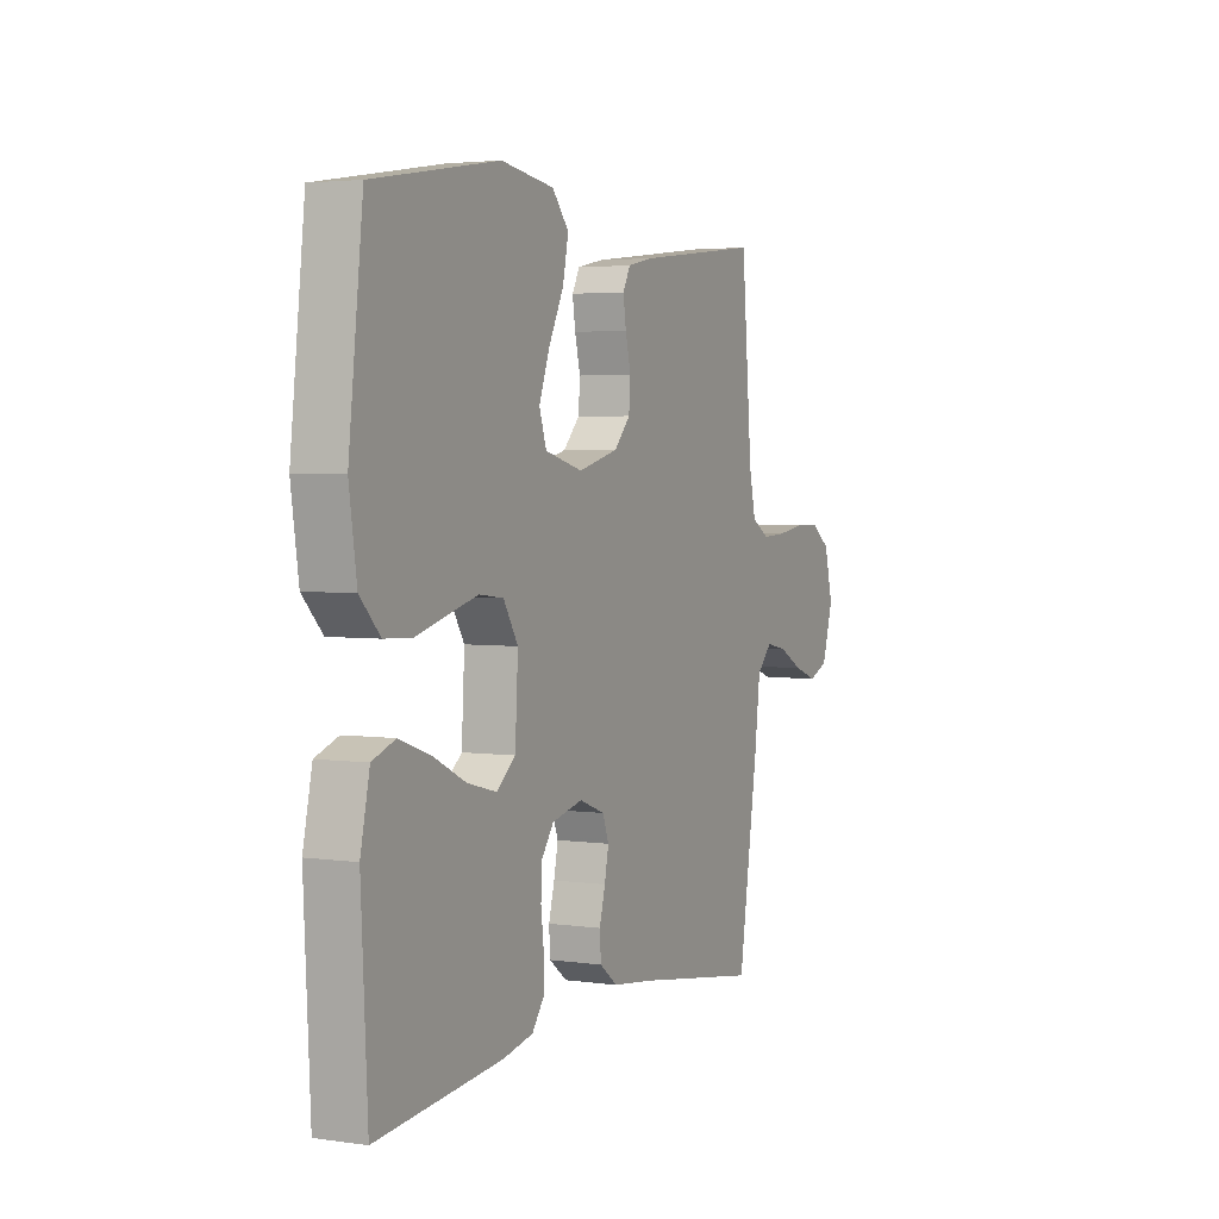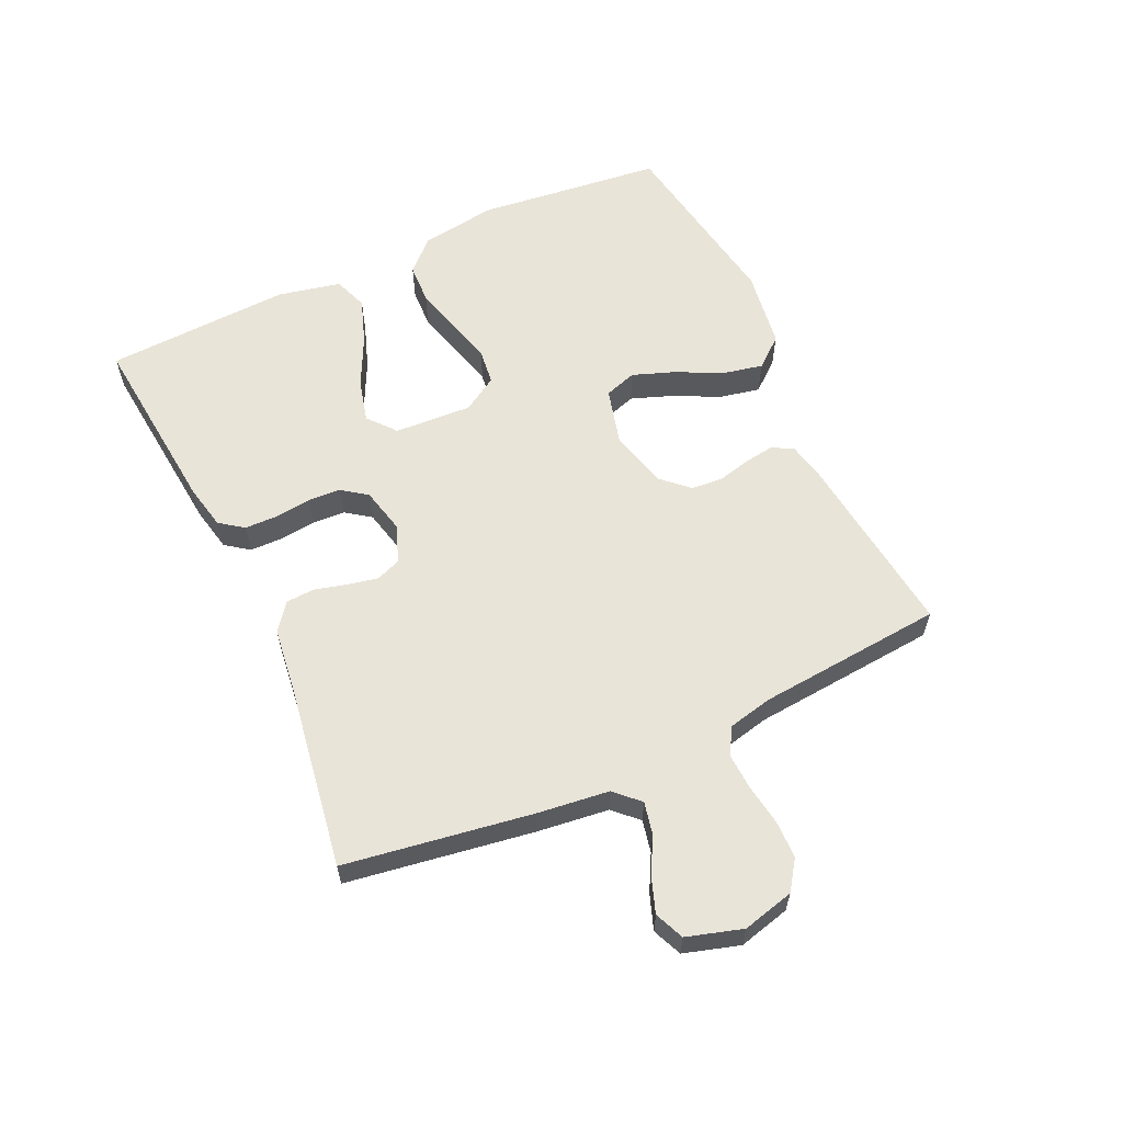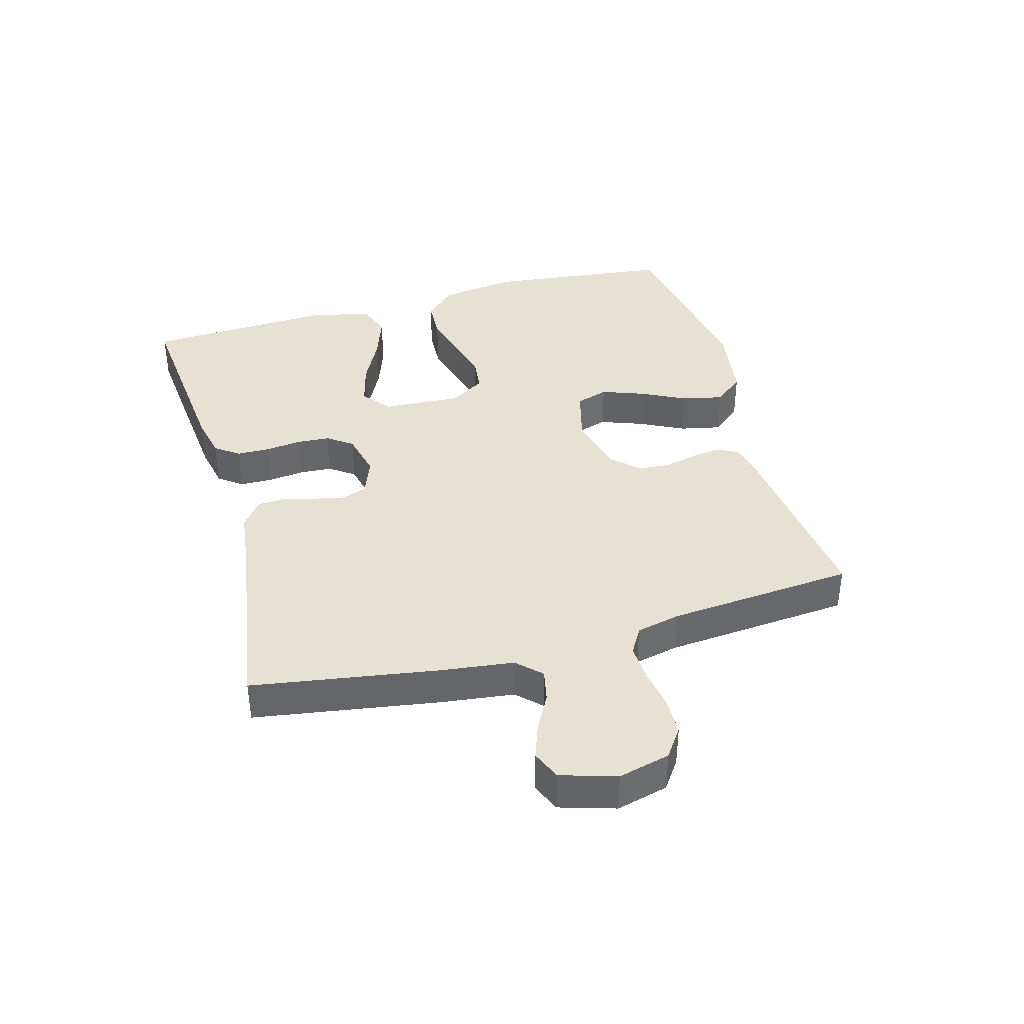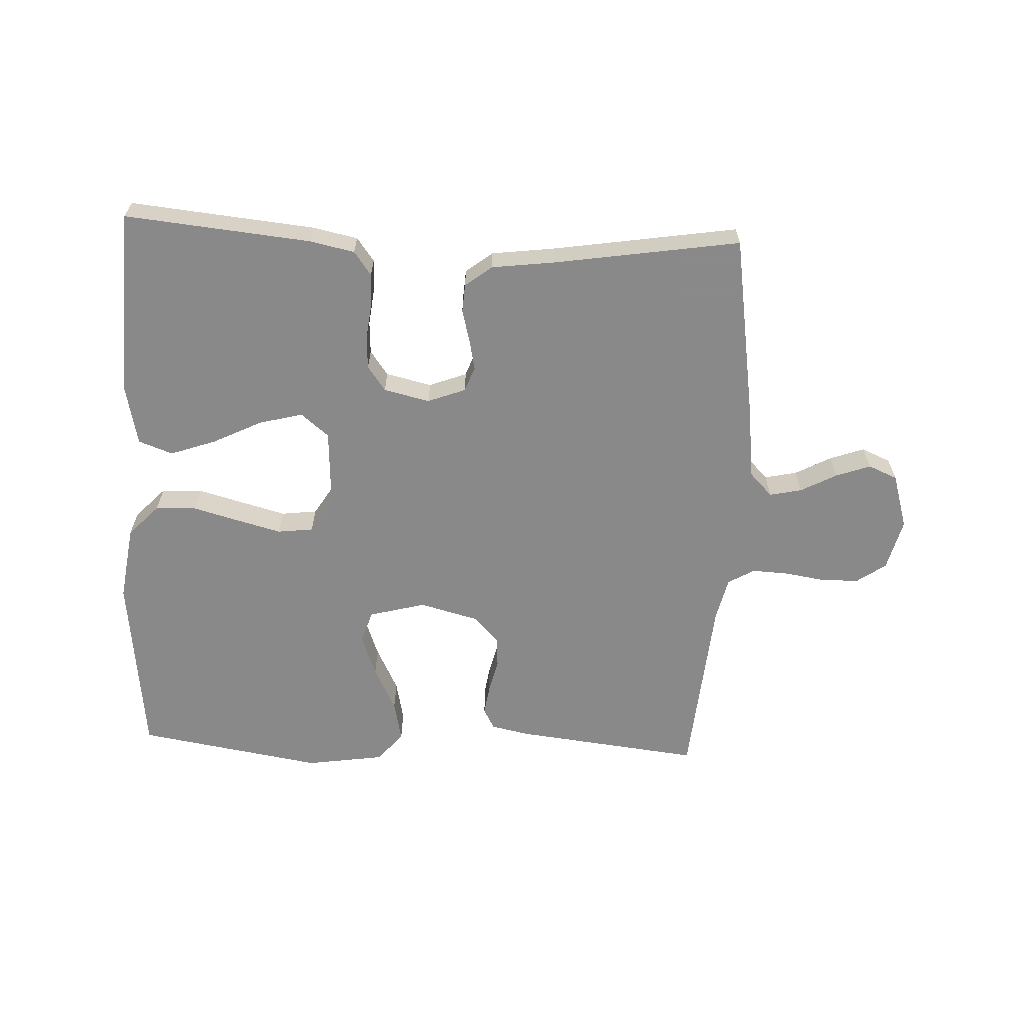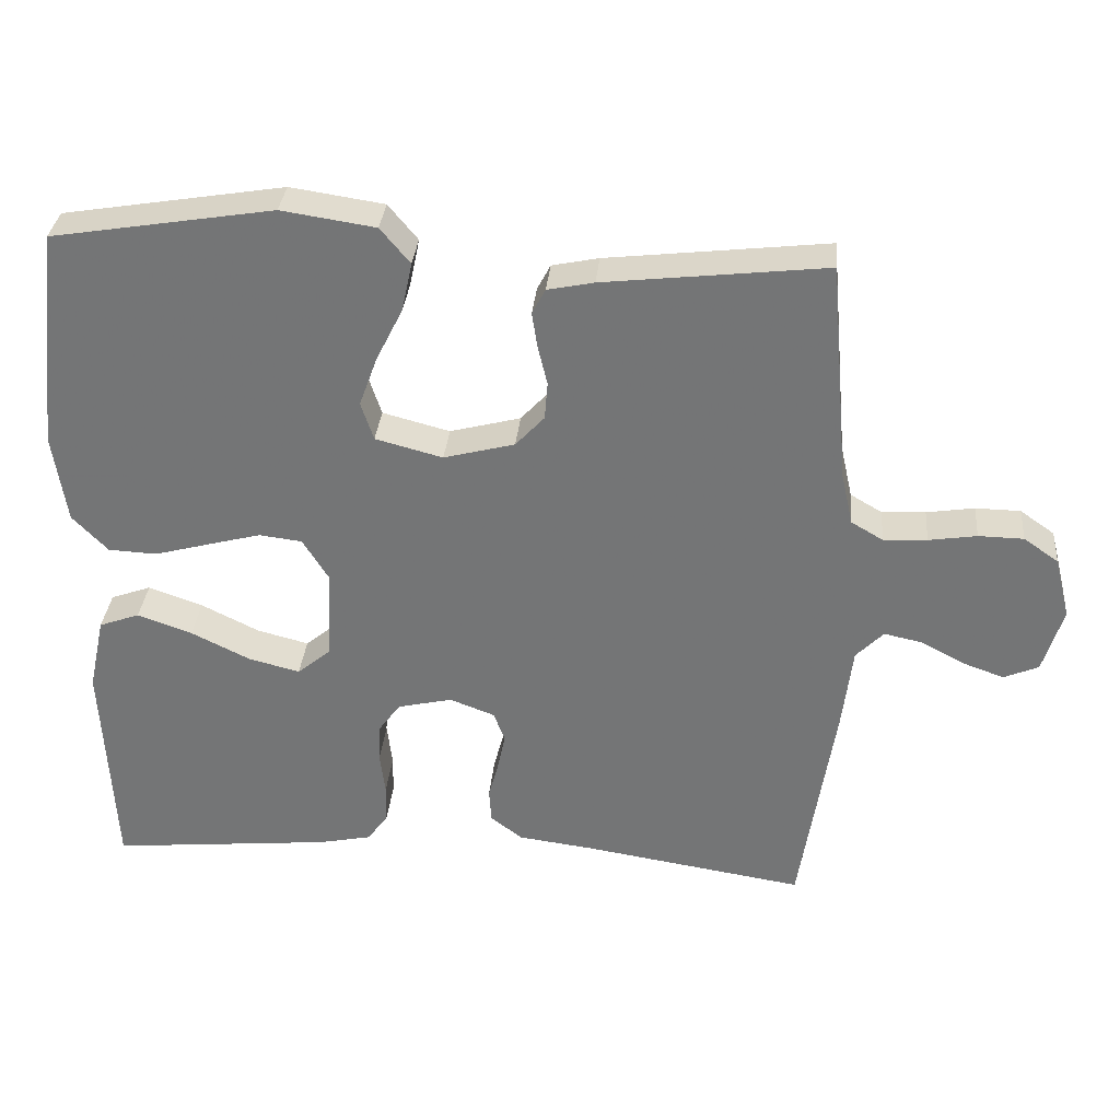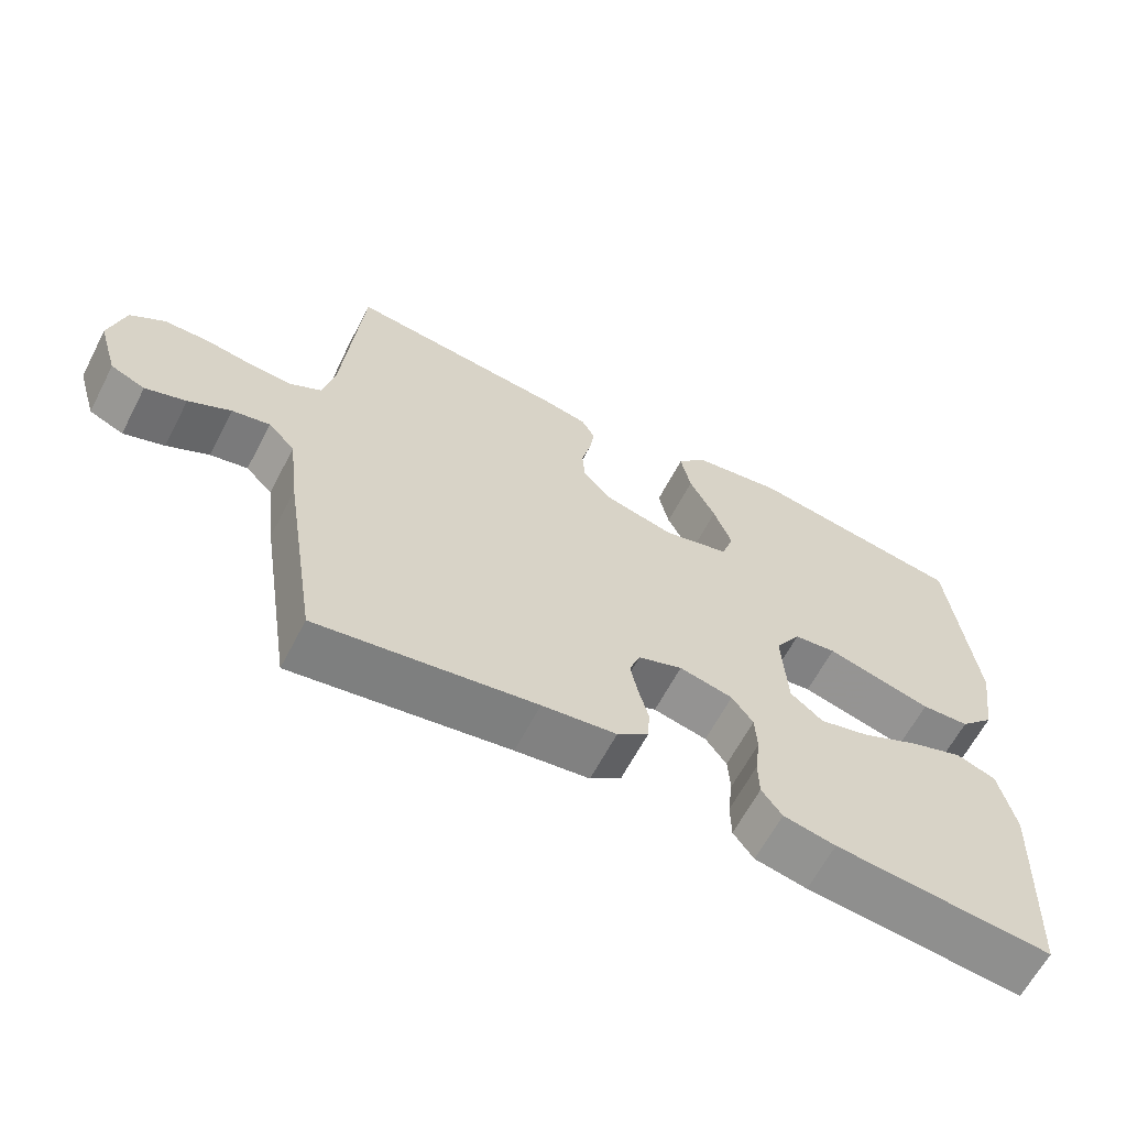
<metadata>
{"format":"obj","ext":"obj","renderer":"f3d","projection":"perspective","resolution":1024,"background":"white","views":[{"elev":3.4,"azim":115.7,"up":"+Z"},{"elev":59.9,"azim":-114.9,"up":"+Y"},{"elev":38.8,"azim":-105.5,"up":"+Y"},{"elev":-63.3,"azim":177.4,"up":"+Y"},{"elev":33.0,"azim":-174.9,"up":"+Z"},{"elev":-63.3,"azim":-27.5,"up":"+Z"}]}
</metadata>
<code>
v 0.5 0.07 -0.5
v 0.2 0.07 -0.471
v 0.128 0.07 -0.456
v 0.1 0.07 -0.418
v 0.099 0.07 -0.365
v 0.106 0.07 -0.307
v 0.103 0.07 -0.254
v 0.074 0.07 -0.214
v 0 0.07 -0.197
v -0.061 0.07 -0.22
v -0.076 0.07 -0.26
v -0.066 0.07 -0.309
v -0.052 0.07 -0.361
v -0.055 0.07 -0.407
v -0.098 0.07 -0.44
v -0.2 0.07 -0.453
v -0.5 0.07 -0.5
v -0.547 0.07 -0.2
v -0.561 0.07 -0.085
v -0.598 0.07 -0.047
v -0.65 0.07 -0.058
v -0.708 0.07 -0.089
v -0.764 0.07 -0.109
v -0.811 0.07 -0.089
v -0.838 0.07 0
v -0.817 0.07 0.083
v -0.77 0.07 0.116
v -0.709 0.07 0.117
v -0.644 0.07 0.107
v -0.585 0.07 0.104
v -0.542 0.07 0.129
v -0.526 0.07 0.2
v -0.5 0.07 0.5
v -0.2 0.07 0.466
v -0.137 0.07 0.453
v -0.119 0.07 0.419
v -0.126 0.07 0.372
v -0.139 0.07 0.318
v -0.135 0.07 0.267
v -0.096 0.07 0.225
v 0 0.07 0.2
v 0.091 0.07 0.224
v 0.108 0.07 0.276
v 0.083 0.07 0.344
v 0.047 0.07 0.416
v 0.033 0.07 0.482
v 0.073 0.07 0.53
v 0.2 0.07 0.549
v 0.5 0.07 0.5
v 0.534 0.07 0.2
v 0.516 0.07 0.078
v 0.468 0.07 0.028
v 0.402 0.07 0.025
v 0.328 0.07 0.045
v 0.256 0.07 0.064
v 0.198 0.07 0.057
v 0.163 0.07 0
v 0.17 0.07 -0.125
v 0.215 0.07 -0.162
v 0.285 0.07 -0.144
v 0.364 0.07 -0.105
v 0.438 0.07 -0.079
v 0.493 0.07 -0.099
v 0.515 0.07 -0.2
v 0.5 0 -0.5
v 0.2 0 -0.471
v 0.128 0 -0.456
v 0.1 0 -0.418
v 0.099 0 -0.365
v 0.106 0 -0.307
v 0.103 0 -0.254
v 0.074 0 -0.214
v 0 0 -0.197
v -0.061 0 -0.22
v -0.076 0 -0.26
v -0.066 0 -0.309
v -0.052 0 -0.361
v -0.055 0 -0.407
v -0.098 0 -0.44
v -0.2 0 -0.453
v -0.5 0 -0.5
v -0.547 0 -0.2
v -0.561 0 -0.085
v -0.598 0 -0.047
v -0.65 0 -0.058
v -0.708 0 -0.089
v -0.764 0 -0.109
v -0.811 0 -0.089
v -0.838 0 0
v -0.817 0 0.083
v -0.77 0 0.116
v -0.709 0 0.117
v -0.644 0 0.107
v -0.585 0 0.104
v -0.542 0 0.129
v -0.526 0 0.2
v -0.5 0 0.5
v -0.2 0 0.466
v -0.137 0 0.453
v -0.119 0 0.419
v -0.126 0 0.372
v -0.139 0 0.318
v -0.135 0 0.267
v -0.096 0 0.225
v 0 0 0.2
v 0.091 0 0.224
v 0.108 0 0.276
v 0.083 0 0.344
v 0.047 0 0.416
v 0.033 0 0.482
v 0.073 0 0.53
v 0.2 0 0.549
v 0.5 0 0.5
v 0.534 0 0.2
v 0.516 0 0.078
v 0.468 0 0.028
v 0.402 0 0.025
v 0.328 0 0.045
v 0.256 0 0.064
v 0.198 0 0.057
v 0.163 0 0
v 0.17 0 -0.125
v 0.215 0 -0.162
v 0.285 0 -0.144
v 0.364 0 -0.105
v 0.438 0 -0.079
v 0.493 0 -0.099
v 0.515 0 -0.2
f 60 61 62 63
f 59 60 63 64
f 51 52 53 54
f 51 54 55
f 50 51 55
f 49 50 55 56
f 47 48 49 56
f 44 45 46 47
f 43 44 47 56
f 35 36 37 38
f 33 34 35 38
f 32 33 38 39
f 31 32 39 40
f 26 27 28 29
f 26 29 30
f 25 26 30
f 24 25 30
f 21 22 23 24
f 20 21 24 30
f 19 20 30 31
f 16 17 18 19
f 12 13 14 15
f 11 12 15 16
f 10 11 16 19
f 3 4 5 6
f 3 6 7
f 2 3 7
f 59 64 1 2
f 58 59 2 7
f 57 58 7 8
f 42 43 56 57
f 41 42 57 8
f 40 41 8 9
f 19 31 40
f 9 10 19 40
f 127 126 125 124
f 128 127 124 123
f 118 117 116 115
f 119 118 115
f 119 115 114
f 120 119 114 113
f 120 113 112 111
f 111 110 109 108
f 120 111 108 107
f 102 101 100 99
f 102 99 98 97
f 103 102 97 96
f 104 103 96 95
f 93 92 91 90
f 94 93 90
f 94 90 89
f 94 89 88
f 88 87 86 85
f 94 88 85 84
f 95 94 84 83
f 83 82 81 80
f 79 78 77 76
f 80 79 76 75
f 83 80 75 74
f 70 69 68 67
f 71 70 67
f 71 67 66
f 66 65 128 123
f 71 66 123 122
f 72 71 122 121
f 121 120 107 106
f 72 121 106 105
f 73 72 105 104
f 104 95 83
f 104 83 74 73
f 1 65 66 2
f 2 66 67 3
f 3 67 68 4
f 4 68 69 5
f 5 69 70 6
f 6 70 71 7
f 7 71 72 8
f 8 72 73 9
f 9 73 74 10
f 10 74 75 11
f 11 75 76 12
f 12 76 77 13
f 13 77 78 14
f 14 78 79 15
f 15 79 80 16
f 16 80 81 17
f 17 81 82 18
f 18 82 83 19
f 19 83 84 20
f 20 84 85 21
f 21 85 86 22
f 22 86 87 23
f 23 87 88 24
f 24 88 89 25
f 25 89 90 26
f 26 90 91 27
f 27 91 92 28
f 28 92 93 29
f 29 93 94 30
f 30 94 95 31
f 31 95 96 32
f 32 96 97 33
f 33 97 98 34
f 34 98 99 35
f 35 99 100 36
f 36 100 101 37
f 37 101 102 38
f 38 102 103 39
f 39 103 104 40
f 40 104 105 41
f 41 105 106 42
f 42 106 107 43
f 43 107 108 44
f 44 108 109 45
f 45 109 110 46
f 46 110 111 47
f 47 111 112 48
f 48 112 113 49
f 49 113 114 50
f 50 114 115 51
f 51 115 116 52
f 52 116 117 53
f 53 117 118 54
f 54 118 119 55
f 55 119 120 56
f 56 120 121 57
f 57 121 122 58
f 58 122 123 59
f 59 123 124 60
f 60 124 125 61
f 61 125 126 62
f 62 126 127 63
f 63 127 128 64
f 64 128 65 1

</code>
